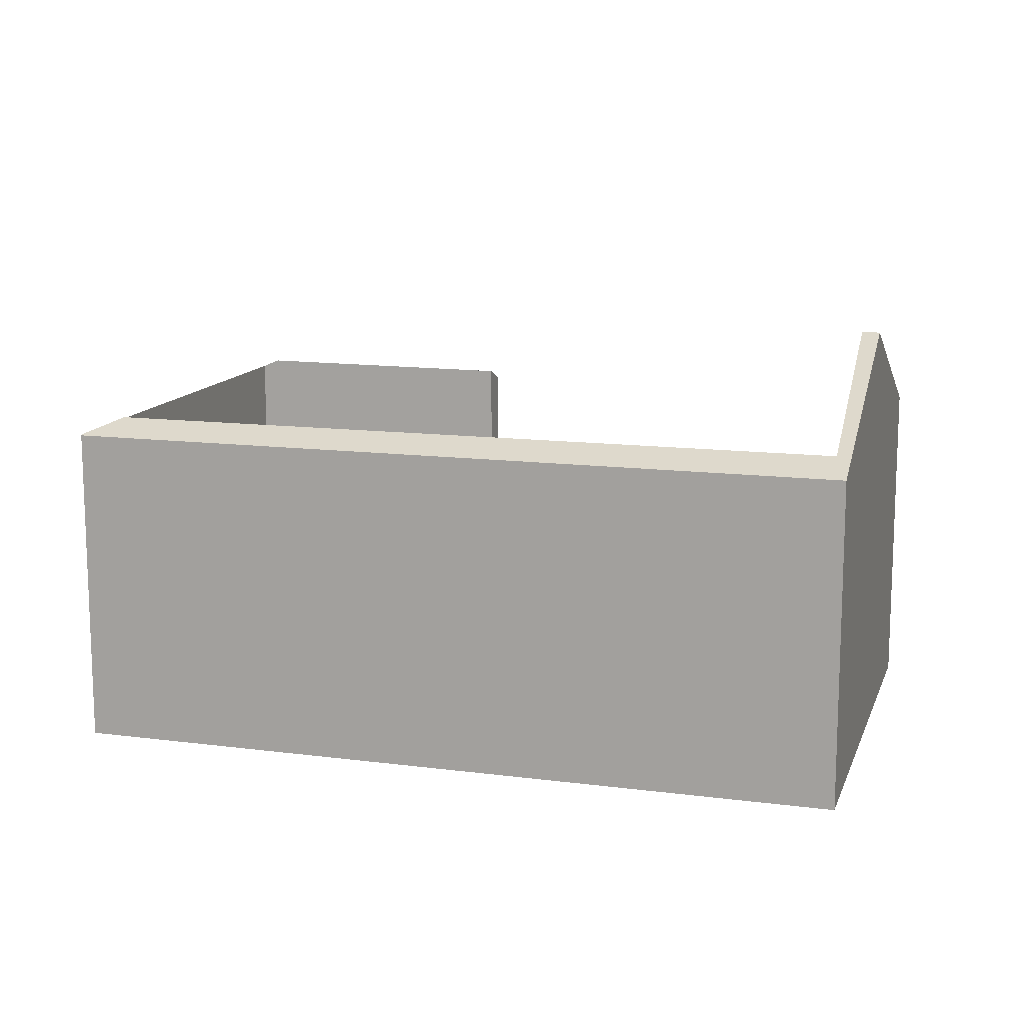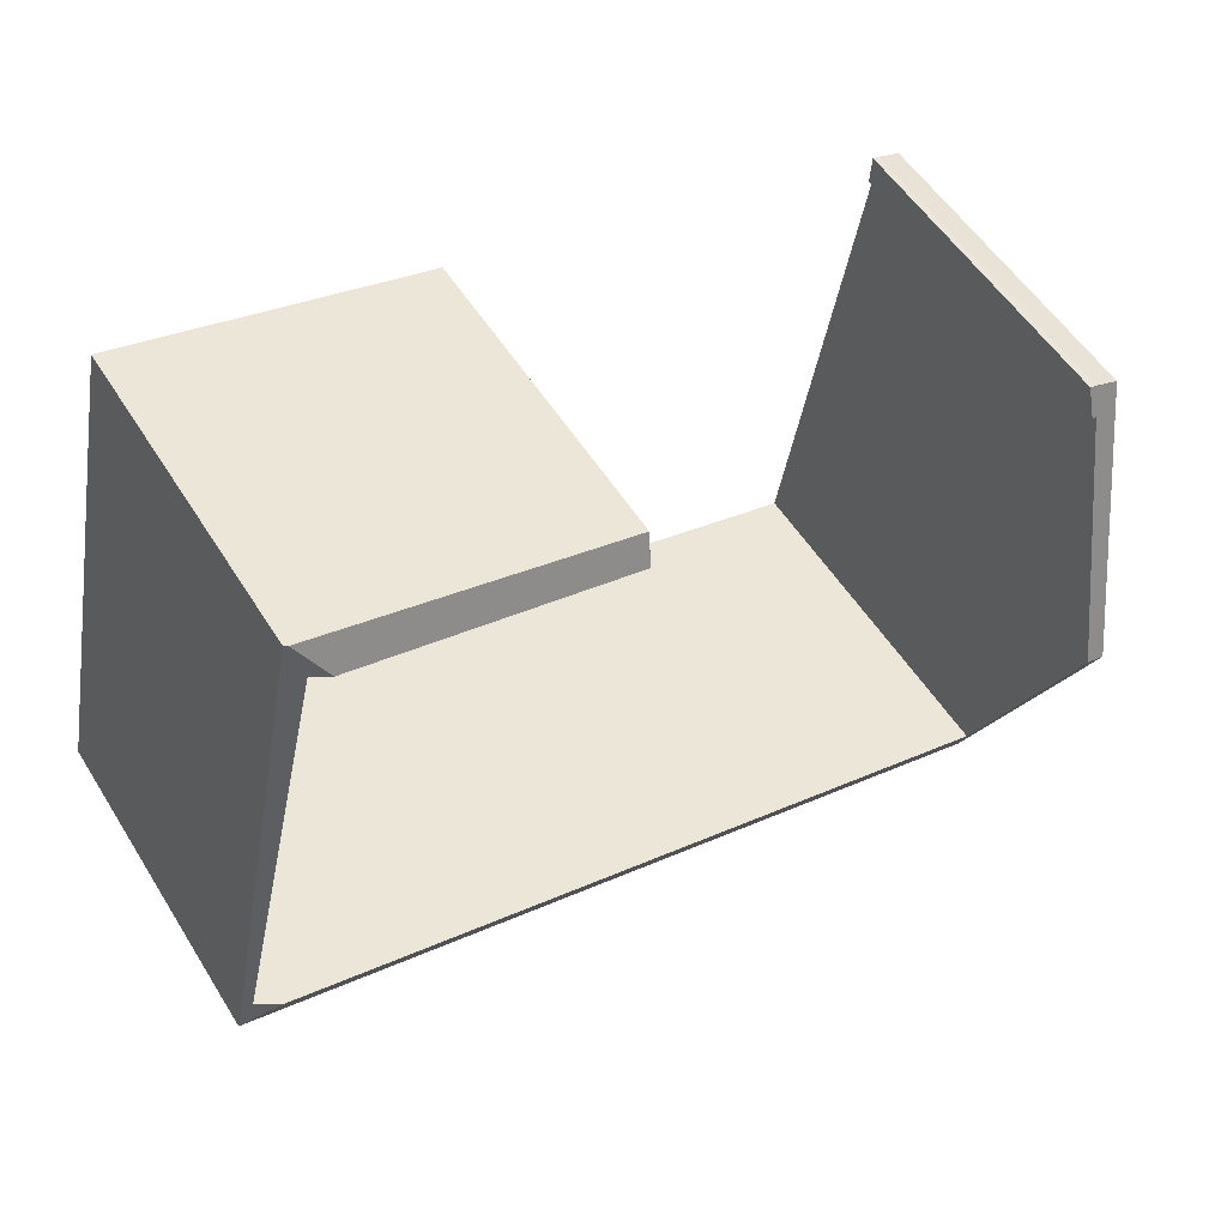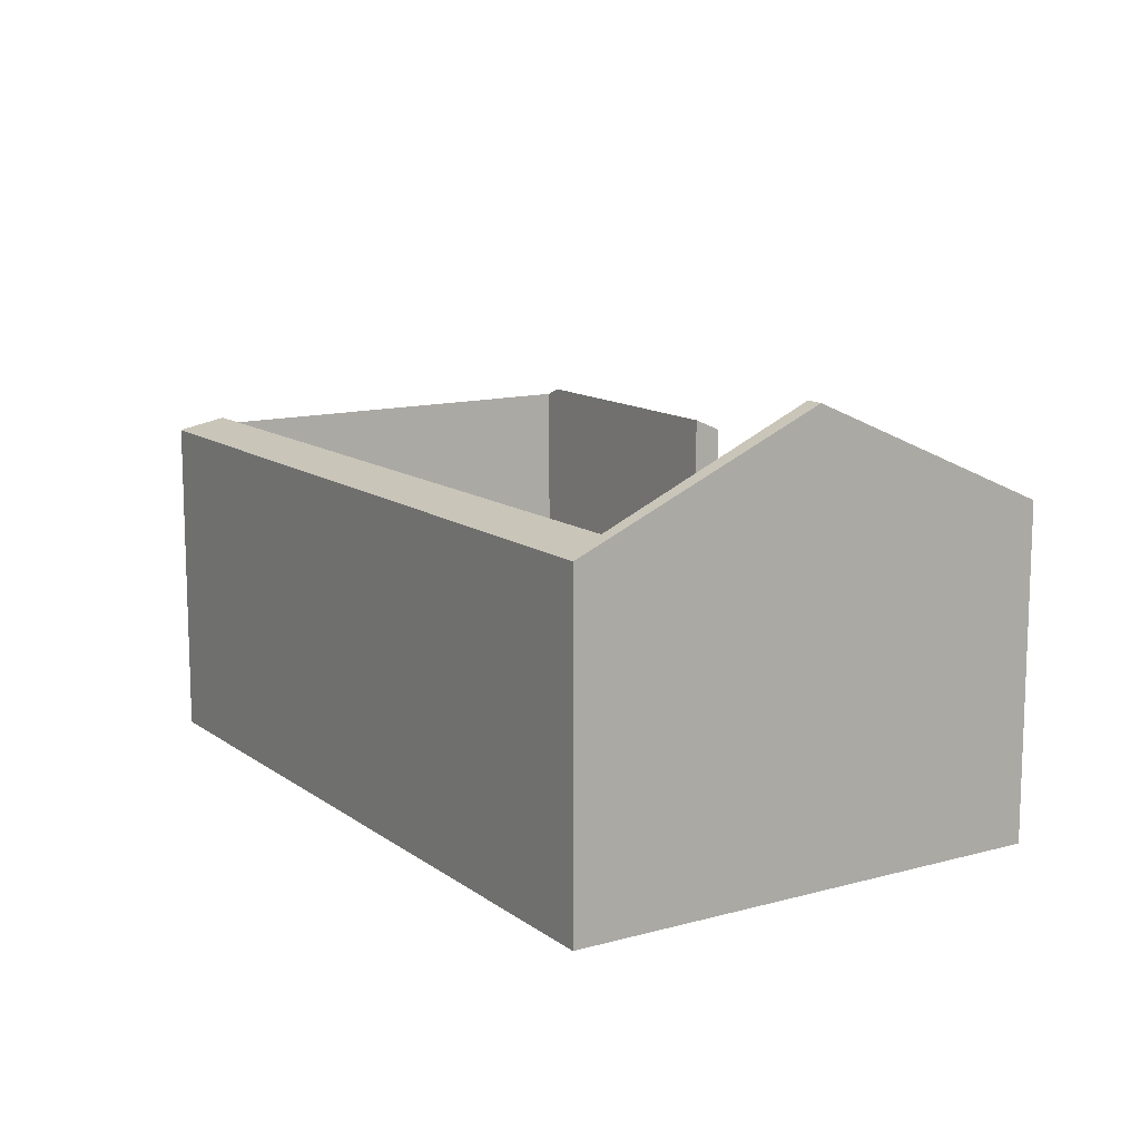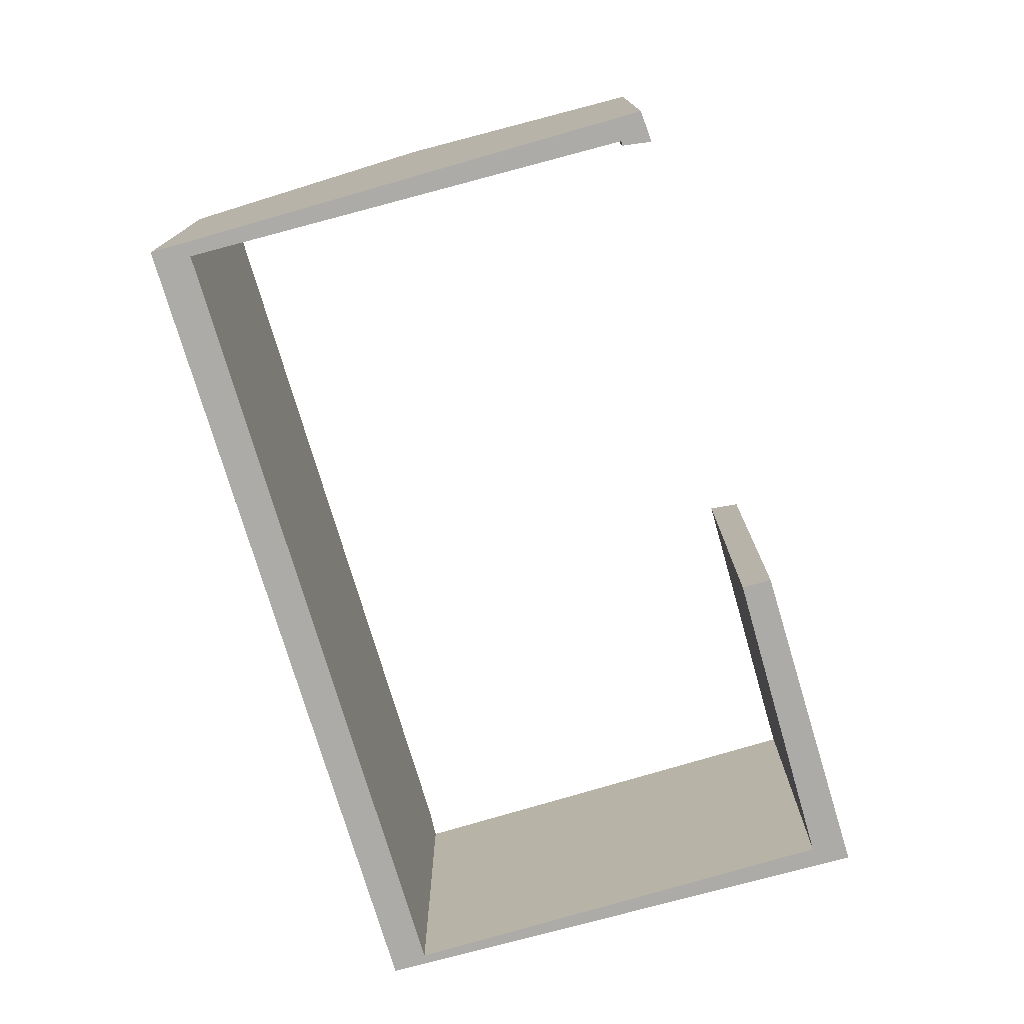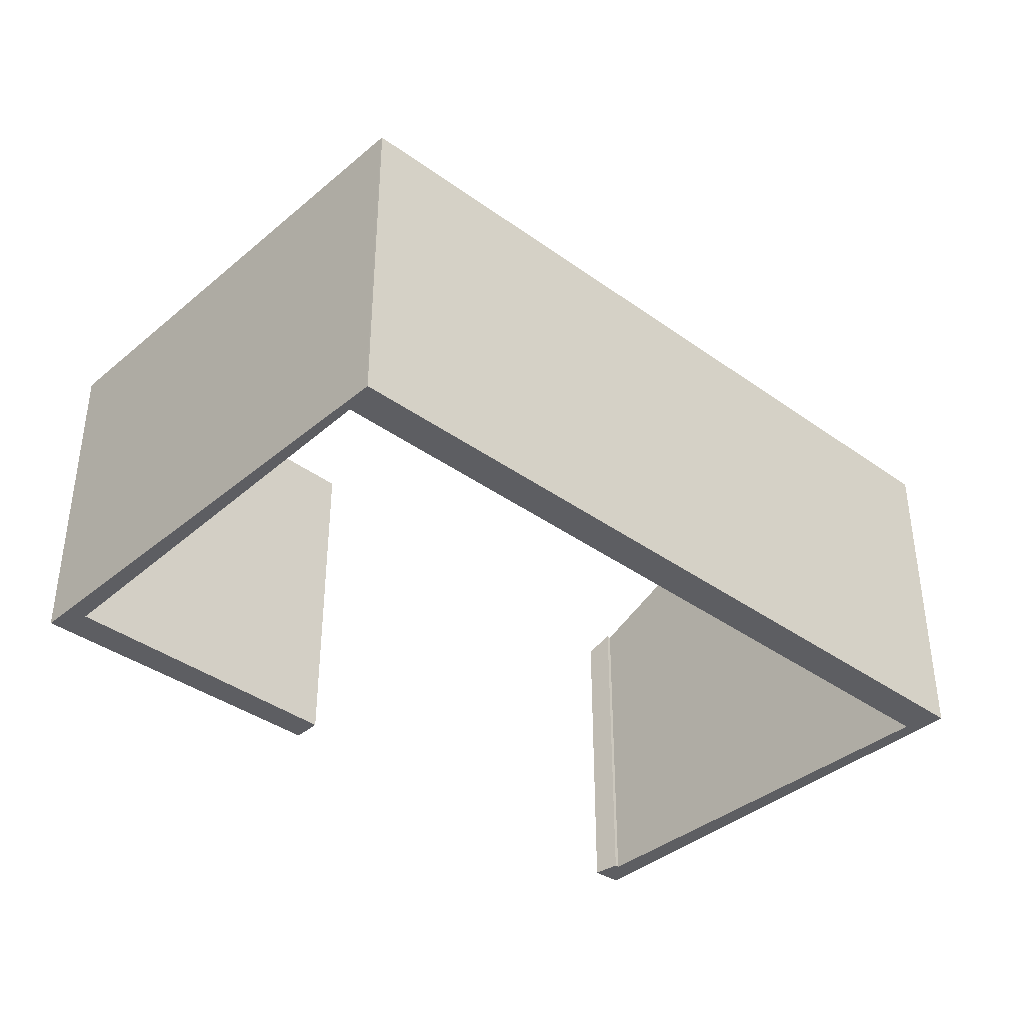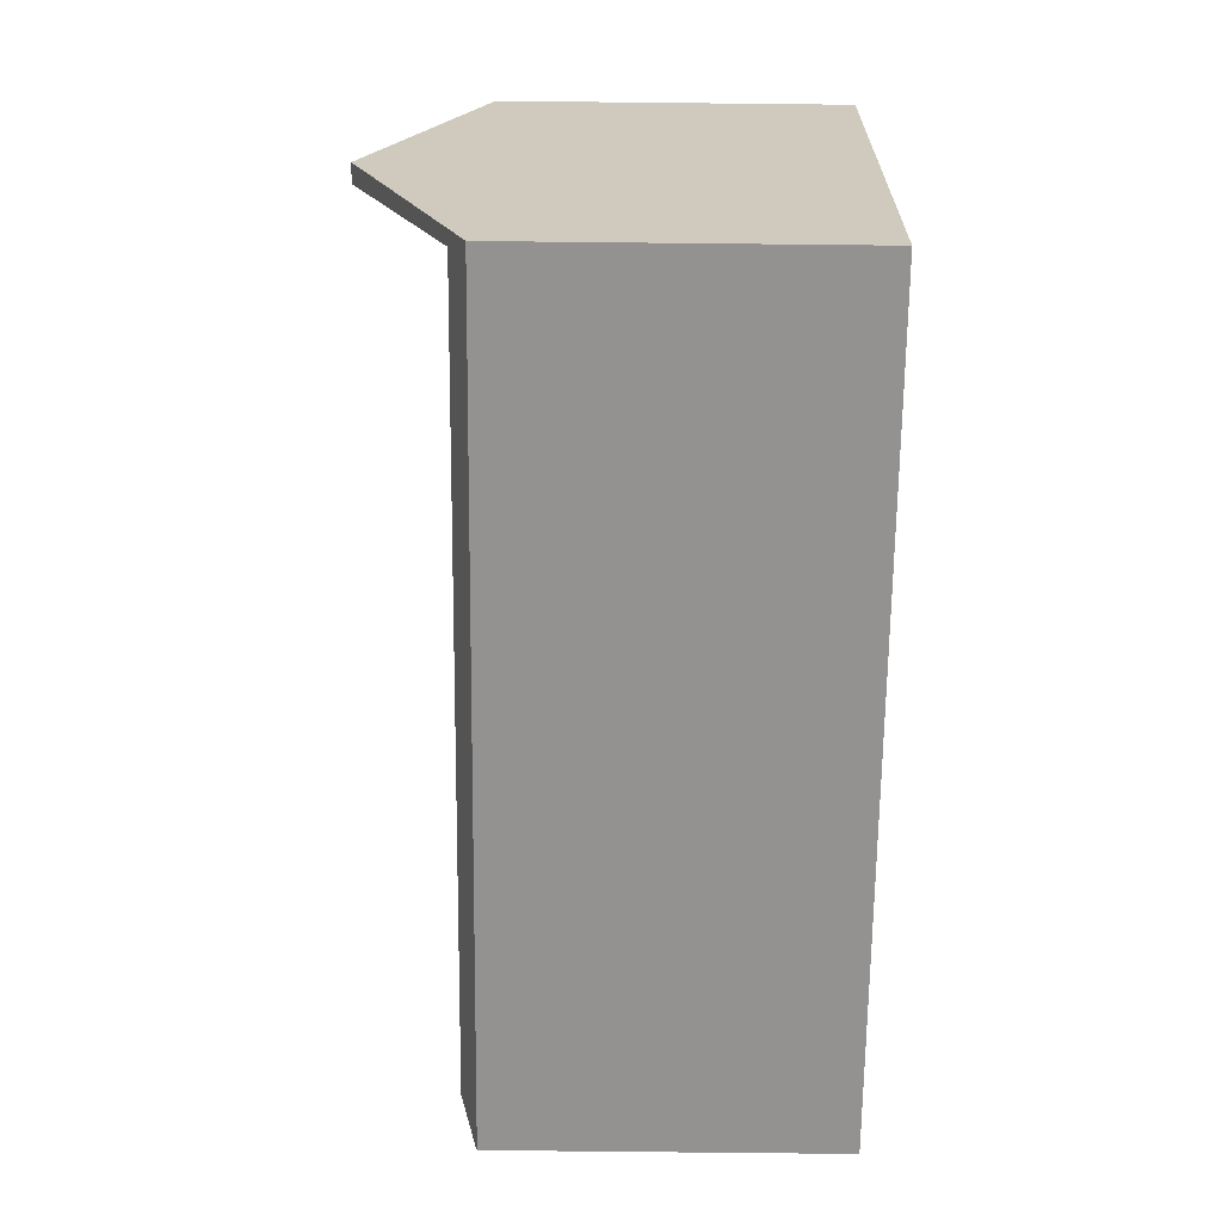
<metadata>
{"format":"obj","ext":"obj","renderer":"f3d","projection":"perspective","resolution":1024,"background":"white","views":[{"elev":12.7,"azim":-176.1,"up":"+Y"},{"elev":53.9,"azim":148.6,"up":"+Z"},{"elev":12.3,"azim":-134.9,"up":"+Y"},{"elev":-76.2,"azim":-86.3,"up":"+Y"},{"elev":-38.6,"azim":124.9,"up":"+Y"},{"elev":-79.4,"azim":-90.6,"up":"+Z"}]}
</metadata>
<code>
v  1.058 8.747 -4.894
v  0.549 6.802 -0.407
v  1.415 8.747 -4.812
v  0 6.577 4.027e-16
v  0.599 6.562 0.172
v  0.638 6.806 -0.395
v  0.472 6.562 0.144
v  17.78 6.587 -6.158
v  16.99 6.891 -5.621
v  17.78 6.603 -6.121
v  3.354 6.587 -9.479
v  3.354 6.901 -8.736
v  2.236 6.902 -8.991
v  2.11 6.587 -9.765
v  15.72 6.585 3.598
v  15.56 6.719 2.872
v  15.21 6.874 2.796
v  17.47 6.676 -5.511
v  15.8 6.551 3.616
v  9.716 6.841 1.611
v  9.589 6.587 2.183
v  0.638 2.419e-17 -0.395
v  0.599 -1.053e-17 0.172
v  0.549 2.492e-17 -0.407
v  2.236 5.505e-16 -8.991
v  1.415 2.947e-16 -4.812
v  15.8 -2.214e-16 3.616
v  17.78 3.748e-16 -6.121
v  17.78 3.771e-16 -6.158
v  15.56 -1.759e-16 2.872
v  9.716 -9.865e-17 1.611
v  15.21 -1.712e-16 2.796
v  3.354 5.804e-16 -9.479
v  2.11 5.979e-16 -9.765
v  3.354 5.349e-16 -8.736
v  16.99 3.442e-16 -5.621
v  17.47 3.375e-16 -5.511
v  9.589 -1.337e-16 2.183
v  15.72 -2.203e-16 3.598
v  0.472 -8.817e-18 0.144
v  0 0 0
v  1.058 2.997e-16 -4.894
g defaultobject
f 1 2 3
f 2 1 4
f 2 5 6
f 5 2 4
f 5 4 7
f 8 9 10
f 9 8 11
f 9 11 12
f 12 11 13
f 13 11 14
f 13 14 1
f 1 3 13
f 15 16 17
f 18 10 9
f 10 18 19
f 19 18 16
f 19 16 15
f 20 15 17
f 15 20 21
f 5 22 6
f 22 5 23
f 24 3 2
f 3 24 13
f 13 24 25
f 25 24 26
f 27 10 19
f 10 27 28
f 10 28 8
f 8 28 29
f 22 2 6
f 2 22 24
f 16 20 17
f 20 16 30
f 20 30 31
f 31 30 32
f 29 11 8
f 11 29 33
f 11 33 14
f 14 33 34
f 25 12 13
f 12 25 9
f 9 25 35
f 9 35 36
f 9 36 18
f 18 36 37
f 38 15 21
f 15 38 19
f 19 38 27
f 27 38 39
f 40 5 7
f 5 40 23
f 41 7 4
f 7 41 40
f 18 30 16
f 30 18 37
f 31 21 20
f 21 31 38
f 34 1 14
f 1 34 4
f 4 34 42
f 4 42 41
f 39 28 27
f 28 39 30
f 30 39 38
f 28 30 29
f 29 30 37
f 30 38 32
f 32 38 31
f 40 22 23
f 22 40 24
f 24 40 41
f 24 41 26
f 26 41 25
f 37 33 29
f 33 37 36
f 33 36 35
f 33 35 25
f 33 25 34
f 34 25 42
f 42 25 41

</code>
